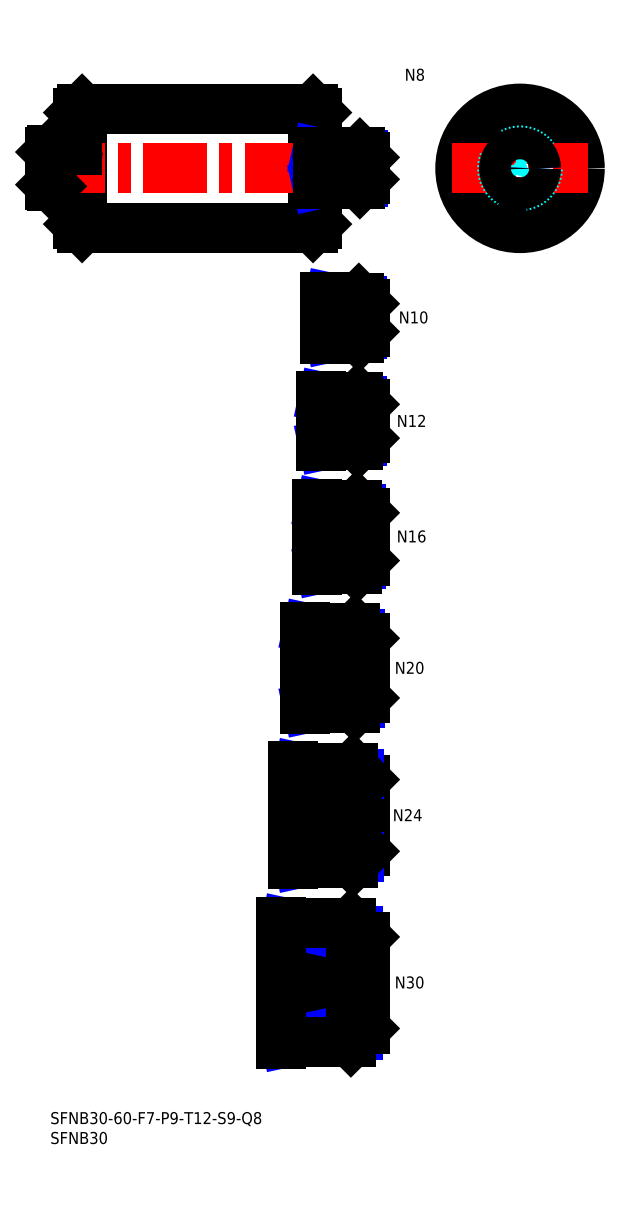
<metadata>
{"format":"dxf","ext":"dxf","renderer":"ezdxf+matplotlib","layout":"modelspace","background":"white","min_lineweight":24,"dpi":150}
</metadata>
<code>
0
SECTION
2
ENTITIES
0
INSERT
8
MSM_CONTINUOUS
2
*U18
10
0
20
0
30
0
0
INSERT
8
MSM_CONTINUOUS
2
*U19
10
0
20
0
30
0
0
LINE
8
MSM_CENTER
10
118
20
254
30
0
11
118
21
220
31
0
0
CIRCLE
8
MSM_CONTINUOUS
10
118
20
237
30
0
40
15
0
LINE
8
MSM_CONTINUOUS
10
66
20
252
30
0
11
66
21
222
31
0
0
LINE
8
MSM_CONTINUOUS
10
8
20
252
30
0
11
8
21
222
31
0
0
LINE
8
MSM_CONTINUOUS
10
7
20
251
30
0
11
7
21
223
31
0
0
LINE
8
MSM_CONTINUOUS
10
67
20
251
30
0
11
67
21
223
31
0
0
LINE
8
MSM_CONTINUOUS
10
8
20
222
30
0
11
66
21
222
31
0
0
LINE
8
MSM_CONTINUOUS
10
0.4
20
232.5
30
0
11
6.7
21
232.5
31
0
0
LINE
8
MSM_CONTINUOUS
10
7
20
223
30
0
11
8
21
222
31
0
0
ARC
8
MSM_CONTINUOUS
10
6.7
20
232.2
30
0
40
0.3
50
0
51
90
0
LINE
8
MSM_CONTINUOUS
10
66
20
222
30
0
11
67
21
223
31
0
0
LINE
8
MSM_CENTER
10
-2
20
237
30
0
11
81
21
237
31
0
0
LINE
8
MSM_CONTINUOUS
10
8
20
252
30
0
11
66
21
252
31
0
0
LINE
8
MSM_CONTINUOUS
10
0.4
20
241.5
30
0
11
6.7
21
241.5
31
0
0
LINE
8
MSM_CONTINUOUS
10
4.849e-13
20
241.1
30
0
11
4.849e-13
21
232.9
31
0
0
ARC
8
MSM_CONTINUOUS
10
6.7
20
241.8
30
0
40
0.3
50
270
51
0
0
LINE
8
MSM_CONTINUOUS
10
7
20
251
30
0
11
8
21
252
31
0
0
LINE
8
MSM_CENTER
10
101
20
237
30
0
11
135
21
237
31
0
0
LINE
8
MSM_CONTINUOUS
10
66
20
252
30
0
11
67
21
251
31
0
0
CIRCLE
8
MSM_DASHED
10
118
20
237
30
0
40
4.5
0
INSERT
8
MSM_CONTINUOUS
2
*U20
10
0
20
0
30
0
0
INSERT
8
MSM_CONTINUOUS
2
*U21
10
0
20
0
30
0
0
LINE
8
MSM_CENTER
10
56
20
32.5
30
0
11
81
21
32.5
31
0
0
INSERT
8
MSM_CONTINUOUS
2
*U22
10
0
20
0
30
0
0
LINE
8
MSM_CENTER
10
81
20
74.5
30
0
11
59
21
74.5
31
0
0
INSERT
8
MSM_CONTINUOUS
2
*U23
10
0
20
0
30
0
0
LINE
8
MSM_CENTER
10
81
20
111.5
30
0
11
62
21
111.5
31
0
0
INSERT
8
MSM_CONTINUOUS
2
*U24
10
0
20
0
30
0
0
LINE
8
MSM_CENTER
10
81
20
144.5
30
0
11
65
21
144.5
31
0
0
LINE
8
MSM_CENTER
10
81
20
173.5
30
0
11
66
21
173.5
31
0
0
INSERT
8
MSM_CONTINUOUS
2
*U25
10
0
20
0
30
0
0
INSERT
8
MSM_CONTINUOUS
2
*U26
10
0
20
0
30
0
0
LINE
8
MSM_CENTER
10
81
20
199.5
30
0
11
67
21
199.5
31
0
0
LINE
8
MSM_NARROW
10
70
20
233.7
30
0
11
78.43
21
233.7
31
0
0
LINE
8
MSM_NARROW
10
70
20
240.3
30
0
11
78.43
21
240.3
31
0
0
LINE
8
MSM_CONTINUOUS
10
79
20
234.2
30
0
11
79
21
239.8
31
0
0
LINE
8
MSM_NARROW
10
74
20
195.3
30
0
11
78.31
21
195.3
31
0
0
LINE
8
MSM_NARROW
10
74
20
203.7
30
0
11
78.31
21
203.7
31
0
0
LINE
8
MSM_CONTINUOUS
10
79
20
196
30
0
11
79
21
203
31
0
0
LINE
8
MSM_NARROW
10
73
20
168.4
30
0
11
78.2
21
168.4
31
0
0
LINE
8
MSM_NARROW
10
73
20
178.6
30
0
11
78.2
21
178.6
31
0
0
LINE
8
MSM_CONTINUOUS
10
79
20
169.2
30
0
11
79
21
177.8
31
0
0
LINE
8
MSM_NARROW
10
73
20
137.6
30
0
11
78.08
21
137.6
31
0
0
LINE
8
MSM_NARROW
10
73
20
151.4
30
0
11
78.08
21
151.4
31
0
0
LINE
8
MSM_CONTINUOUS
10
79
20
138.5
30
0
11
79
21
150.5
31
0
0
LINE
8
MSM_NARROW
10
71
20
120.1
30
0
11
77.85
21
120.1
31
0
0
LINE
8
MSM_NARROW
10
71
20
102.9
30
0
11
77.85
21
102.9
31
0
0
LINE
8
MSM_CONTINUOUS
10
79
20
104
30
0
11
79
21
119
31
0
0
LINE
8
MSM_CONTINUOUS
10
79
20
65.5
30
0
11
79
21
83.5
31
0
0
LINE
8
MSM_NARROW
10
70
20
84.88
30
0
11
77.62
21
84.88
31
0
0
LINE
8
MSM_NARROW
10
70
20
64.12
30
0
11
77.62
21
64.12
31
0
0
LINE
8
MSM_NARROW
10
77.39
20
45.61
30
0
11
68
21
45.61
31
0
0
LINE
8
MSM_NARROW
10
77.39
20
19.39
30
0
11
68
21
19.39
31
0
0
LINE
8
MSM_CONTINUOUS
10
79
20
44
30
0
11
79
21
21
31
0
0
LINE
8
MSM_CONTINUOUS
10
73
20
167.5
30
0
11
73
21
179.5
31
0
0
LINE
8
MSM_CONTINUOUS
10
73
20
152.5
30
0
11
73
21
136.5
31
0
0
LINE
8
MSM_CONTINUOUS
10
71
20
121.5
30
0
11
71
21
101.5
31
0
0
LINE
8
MSM_CONTINUOUS
10
68
20
47.5
30
0
11
68
21
17.5
31
0
0
LINE
8
MSM_NARROW
10
70
20
240.3
30
0
11
67
21
241
31
0
0
LINE
8
MSM_NARROW
10
70
20
233.7
30
0
11
67
21
233
31
0
0
LINE
8
MSM_NARROW
10
74
20
203.7
30
0
11
70.25
21
204.5
31
0
0
LINE
8
MSM_NARROW
10
74
20
195.3
30
0
11
70.25
21
194.5
31
0
0
LINE
8
MSM_NARROW
10
73
20
178.6
30
0
11
68.62
21
179.5
31
0
0
LINE
8
MSM_NARROW
10
73
20
168.4
30
0
11
68.62
21
167.5
31
0
0
LINE
8
MSM_NARROW
10
73
20
151.4
30
0
11
68
21
152.5
31
0
0
LINE
8
MSM_NARROW
10
73
20
137.6
30
0
11
68
21
136.5
31
0
0
LINE
8
MSM_NARROW
10
71
20
120.1
30
0
11
64.75
21
121.5
31
0
0
LINE
8
MSM_NARROW
10
71
20
102.9
30
0
11
64.75
21
101.5
31
0
0
LINE
8
MSM_NARROW
10
70
20
84.88
30
0
11
62.5
21
86.5
31
0
0
LINE
8
MSM_NARROW
10
70
20
64.12
30
0
11
62.5
21
62.5
31
0
0
LINE
8
MSM_NARROW
10
68
20
45.61
30
0
11
59.25
21
47.5
31
0
0
LINE
8
MSM_NARROW
10
68
20
19.39
30
0
11
59.25
21
17.5
31
0
0
LINE
8
MSM_CONTINUOUS
10
77.75
20
241
30
0
11
79
21
239.8
31
0
0
LINE
8
MSM_CONTINUOUS
10
77.75
20
233
30
0
11
79
21
234.2
31
0
0
LINE
8
MSM_CONTINUOUS
10
77.75
20
241
30
0
11
77.75
21
233
31
0
0
LINE
8
MSM_CONTINUOUS
10
77.5
20
204.5
30
0
11
79
21
203
31
0
0
LINE
8
MSM_CONTINUOUS
10
77.5
20
194.5
30
0
11
79
21
196
31
0
0
LINE
8
MSM_CONTINUOUS
10
77.5
20
204.5
30
0
11
77.5
21
194.5
31
0
0
LINE
8
MSM_CONTINUOUS
10
77.25
20
179.5
30
0
11
79
21
177.8
31
0
0
LINE
8
MSM_CONTINUOUS
10
77.25
20
167.5
30
0
11
79
21
169.2
31
0
0
LINE
8
MSM_CONTINUOUS
10
77.25
20
179.5
30
0
11
77.25
21
167.5
31
0
0
LINE
8
MSM_CONTINUOUS
10
77
20
152.5
30
0
11
79
21
150.5
31
0
0
LINE
8
MSM_CONTINUOUS
10
77
20
136.5
30
0
11
79
21
138.5
31
0
0
LINE
8
MSM_CONTINUOUS
10
77
20
136.5
30
0
11
77
21
152.5
31
0
0
LINE
8
MSM_CONTINUOUS
10
76.5
20
121.5
30
0
11
79
21
119
31
0
0
LINE
8
MSM_CONTINUOUS
10
76.5
20
101.5
30
0
11
79
21
104
31
0
0
LINE
8
MSM_CONTINUOUS
10
76.5
20
121.5
30
0
11
76.5
21
101.5
31
0
0
LINE
8
MSM_CONTINUOUS
10
76
20
86.5
30
0
11
79
21
83.5
31
0
0
LINE
8
MSM_CONTINUOUS
10
76
20
62.5
30
0
11
79
21
65.5
31
0
0
LINE
8
MSM_CONTINUOUS
10
76
20
62.5
30
0
11
76
21
86.5
31
0
0
LINE
8
MSM_CONTINUOUS
10
75.5
20
47.5
30
0
11
79
21
44
31
0
0
LINE
8
MSM_CONTINUOUS
10
75.5
20
17.5
30
0
11
79
21
21
31
0
0
LINE
8
MSM_CONTINUOUS
10
75.5
20
17.5
30
0
11
75.5
21
47.5
31
0
0
LINE
8
MSM_CONTINUOUS
10
70
20
241
30
0
11
70
21
233
31
0
0
LINE
8
MSM_CONTINUOUS
10
74
20
204.5
30
0
11
74
21
194.5
31
0
0
LINE
8
MSM_CONTINUOUS
10
70
20
86.5
30
0
11
70
21
62.5
31
0
0
ARC
8
MSM_CONTINUOUS
10
67.3
20
241.3
30
0
40
0.3
50
180
51
270
0
ARC
8
MSM_CONTINUOUS
10
67.3
20
232.7
30
0
40
0.3
50
90
51
180
0
ARC
8
MSM_CONTINUOUS
10
69.3
20
204.8
30
0
40
0.3
50
180
51
270
0
ARC
8
MSM_CONTINUOUS
10
69.3
20
194.2
30
0
40
0.3
50
90
51
180
0
ARC
8
MSM_CONTINUOUS
10
68.3
20
179.8
30
0
40
0.3
50
180
51
270
0
ARC
8
MSM_CONTINUOUS
10
68.3
20
167.2
30
0
40
0.3
50
90
51
180
0
ARC
8
MSM_CONTINUOUS
10
67.3
20
152.8
30
0
40
0.3
50
180
51
270
0
ARC
8
MSM_CONTINUOUS
10
67.3
20
136.2
30
0
40
0.3
50
90
51
180
0
ARC
8
MSM_CONTINUOUS
10
64.3
20
121.8
30
0
40
0.3
50
180
51
270
0
ARC
8
MSM_CONTINUOUS
10
64.3
20
101.2
30
0
40
0.3
50
90
51
180
0
ARC
8
MSM_CONTINUOUS
10
61.3
20
86.8
30
0
40
0.3
50
180
51
270
0
ARC
8
MSM_CONTINUOUS
10
61.3
20
62.2
30
0
40
0.3
50
90
51
180
0
ARC
8
MSM_CONTINUOUS
10
58.3
20
47.8
30
0
40
0.3
50
180
51
270
0
ARC
8
MSM_CONTINUOUS
10
58.3
20
17.2
30
0
40
0.3
50
90
51
180
0
LINE
8
MSM_CONTINUOUS
10
75.5
20
17.5
30
0
11
58.3
21
17.5
31
0
0
LINE
8
MSM_CONTINUOUS
10
75.5
20
47.5
30
0
11
58.3
21
47.5
31
0
0
LINE
8
MSM_CONTINUOUS
10
58
20
47.8
30
0
11
58
21
17.2
31
0
0
LINE
8
MSM_CONTINUOUS
10
61.3
20
62.5
30
0
11
76
21
62.5
31
0
0
LINE
8
MSM_CONTINUOUS
10
61.3
20
86.5
30
0
11
76
21
86.5
31
0
0
LINE
8
MSM_CONTINUOUS
10
61
20
86.8
30
0
11
61
21
62.2
31
0
0
LINE
8
MSM_CONTINUOUS
10
64.3
20
121.5
30
0
11
76.5
21
121.5
31
0
0
LINE
8
MSM_CONTINUOUS
10
64.3
20
101.5
30
0
11
76.5
21
101.5
31
0
0
LINE
8
MSM_CONTINUOUS
10
64
20
121.8
30
0
11
64
21
101.2
31
0
0
LINE
8
MSM_CONTINUOUS
10
67.3
20
152.5
30
0
11
77
21
152.5
31
0
0
LINE
8
MSM_CONTINUOUS
10
67.3
20
136.5
30
0
11
77
21
136.5
31
0
0
LINE
8
MSM_CONTINUOUS
10
67
20
152.8
30
0
11
67
21
136.2
31
0
0
LINE
8
MSM_CONTINUOUS
10
68.3
20
179.5
30
0
11
77.25
21
179.5
31
0
0
LINE
8
MSM_CONTINUOUS
10
68.3
20
167.5
30
0
11
77.25
21
167.5
31
0
0
LINE
8
MSM_CONTINUOUS
10
68
20
167.2
30
0
11
68
21
179.8
31
0
0
LINE
8
MSM_CONTINUOUS
10
69.3
20
194.5
30
0
11
77.5
21
194.5
31
0
0
LINE
8
MSM_CONTINUOUS
10
69.3
20
204.5
30
0
11
77.5
21
204.5
31
0
0
LINE
8
MSM_CONTINUOUS
10
69
20
204.8
30
0
11
69
21
194.2
31
0
0
LINE
8
MSM_CONTINUOUS
10
67.3
20
241
30
0
11
77.75
21
241
31
0
0
LINE
8
MSM_CONTINUOUS
10
67.3
20
233
30
0
11
77.75
21
233
31
0
0
LINE
8
MSM_CONTINUOUS
10
0.4
20
241.5
30
0
11
4.849e-13
21
241.1
31
0
0
LINE
8
MSM_CONTINUOUS
10
0.4
20
232.5
30
0
11
4.849e-13
21
232.9
31
0
0
LINE
8
MSM_CONTINUOUS
10
0.4
20
232.5
30
0
11
0.4
21
241.5
31
0
0
CIRCLE
8
MSM_NARROW
10
118
20
237
30
0
40
3.324
0
CIRCLE
8
MSM_CONTINUOUS
10
118
20
237
30
0
40
4
0
ENDSEC
0
EOF

</code>
